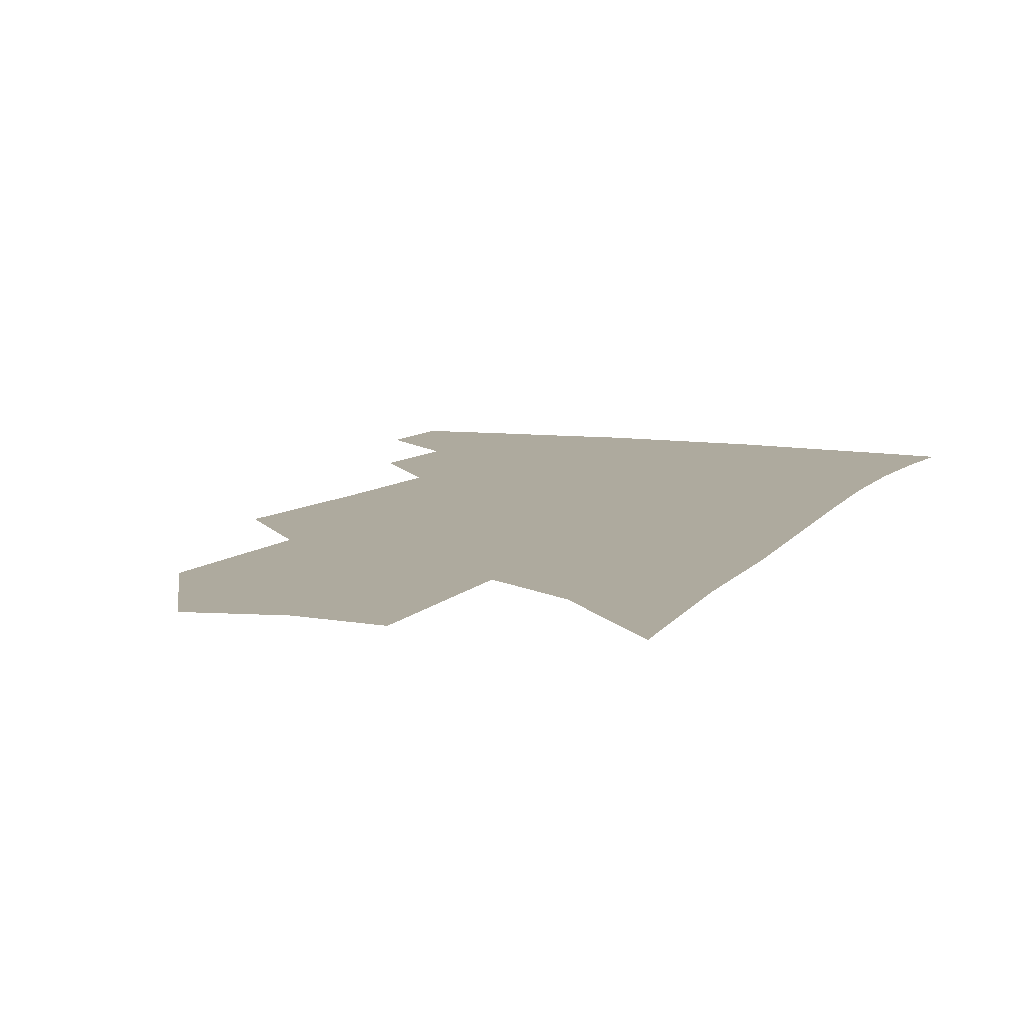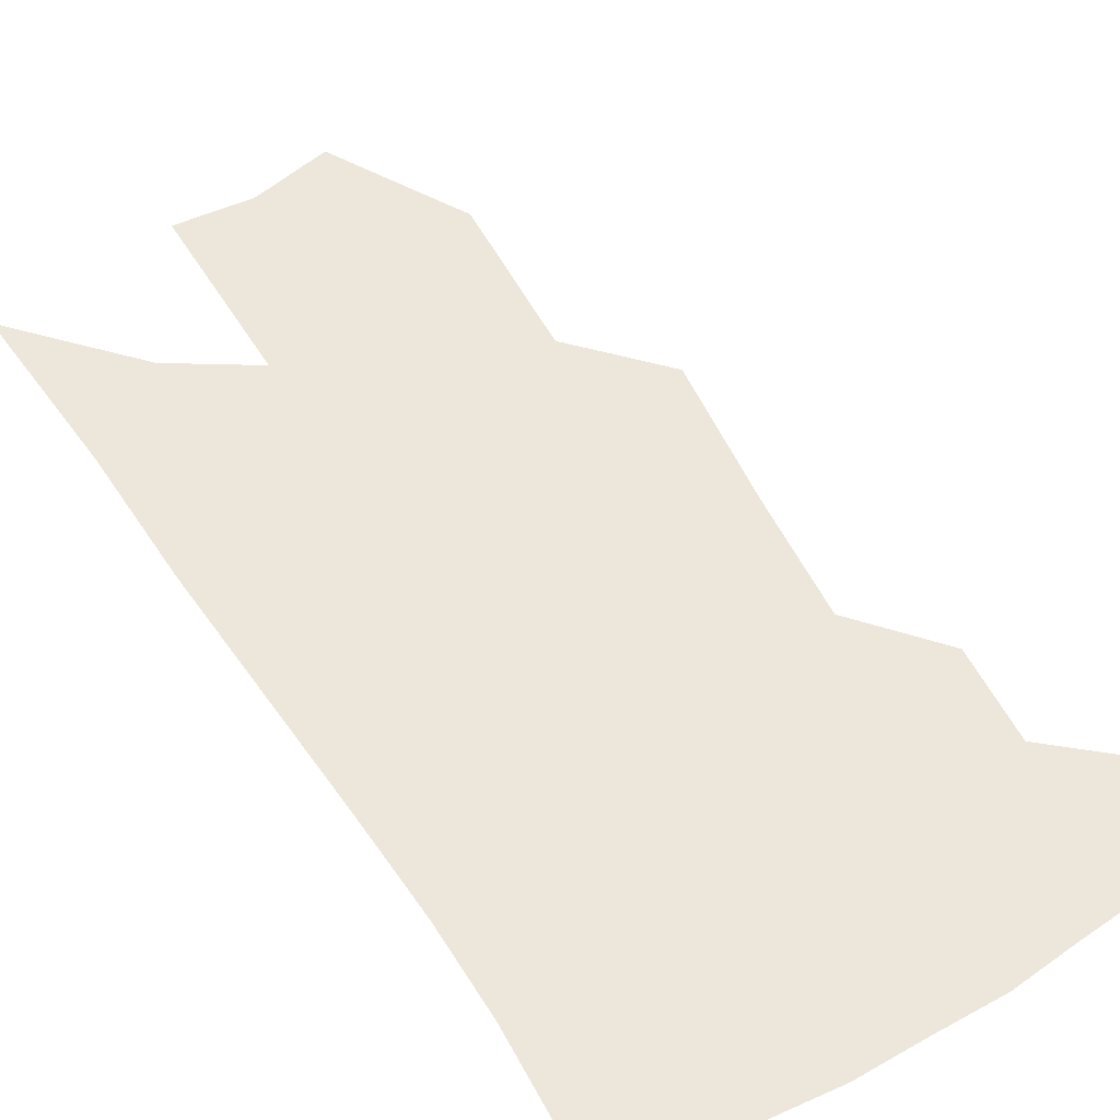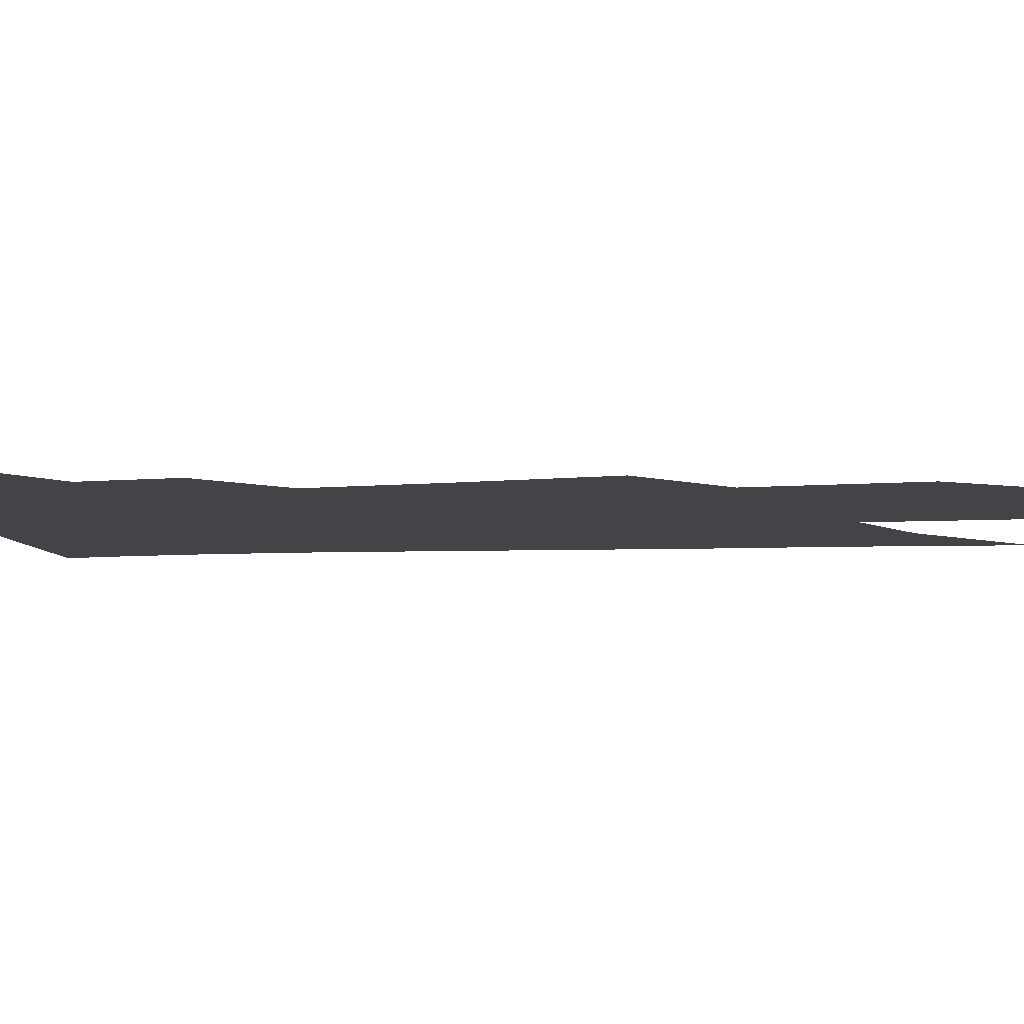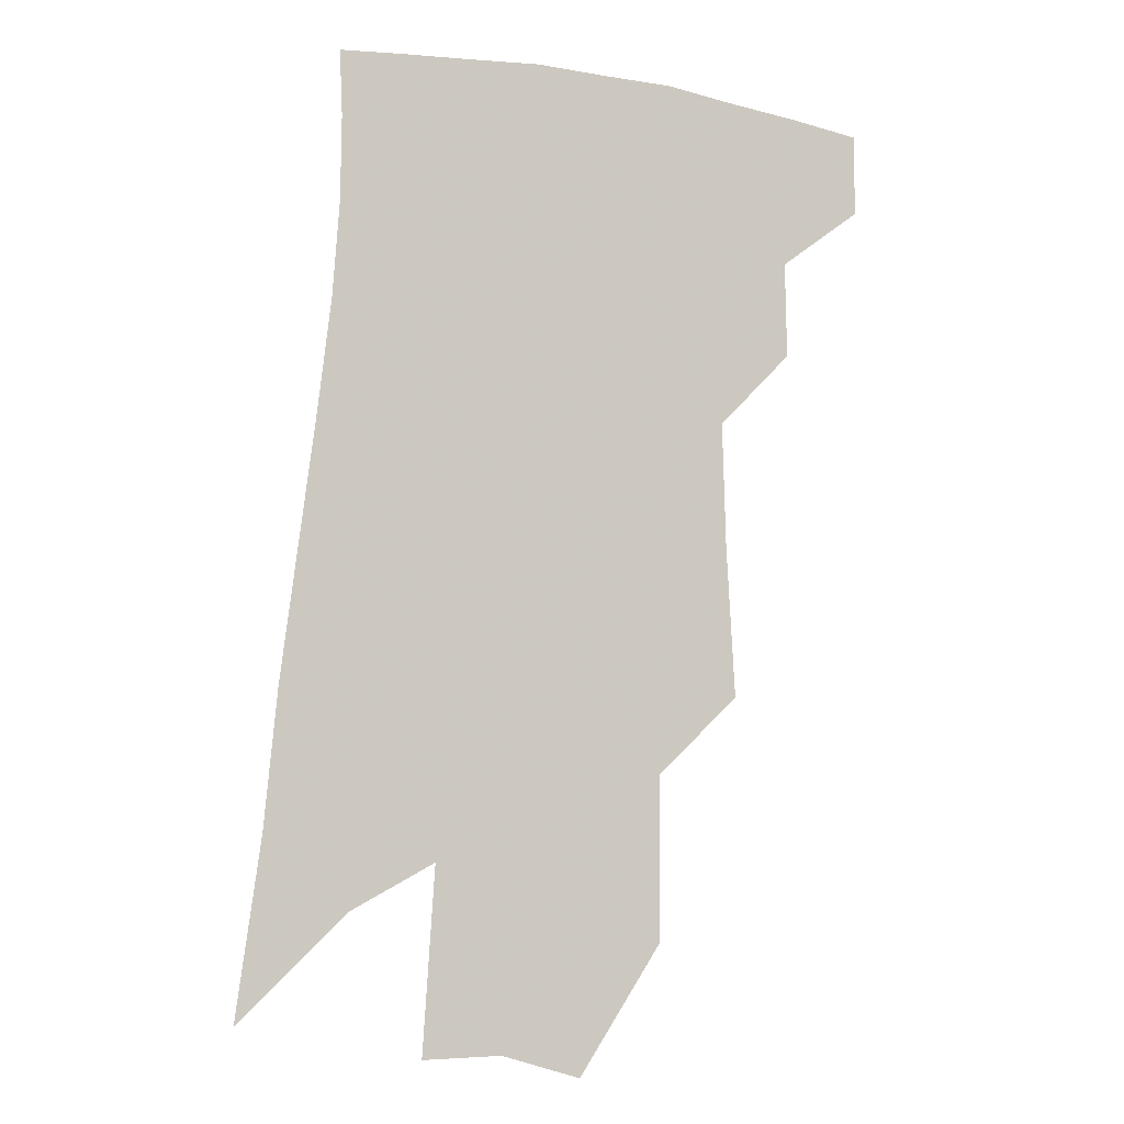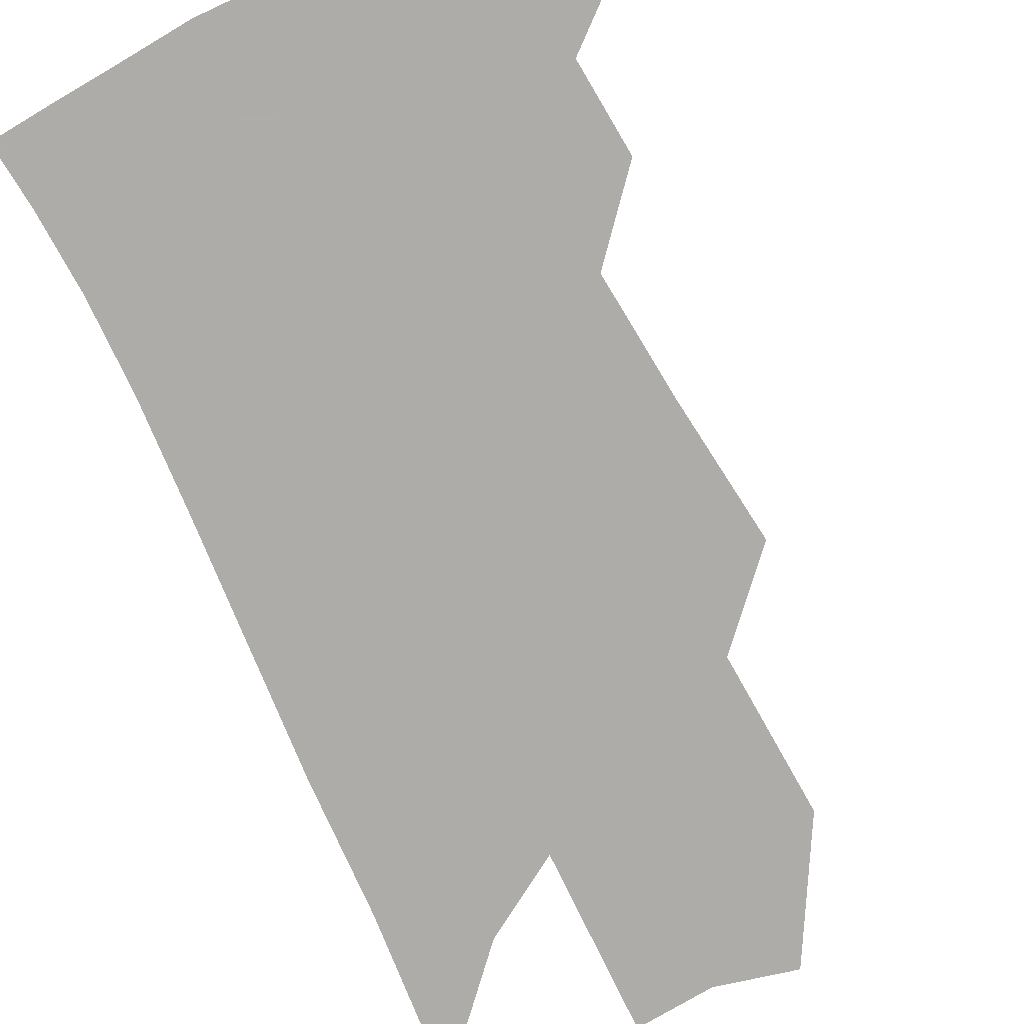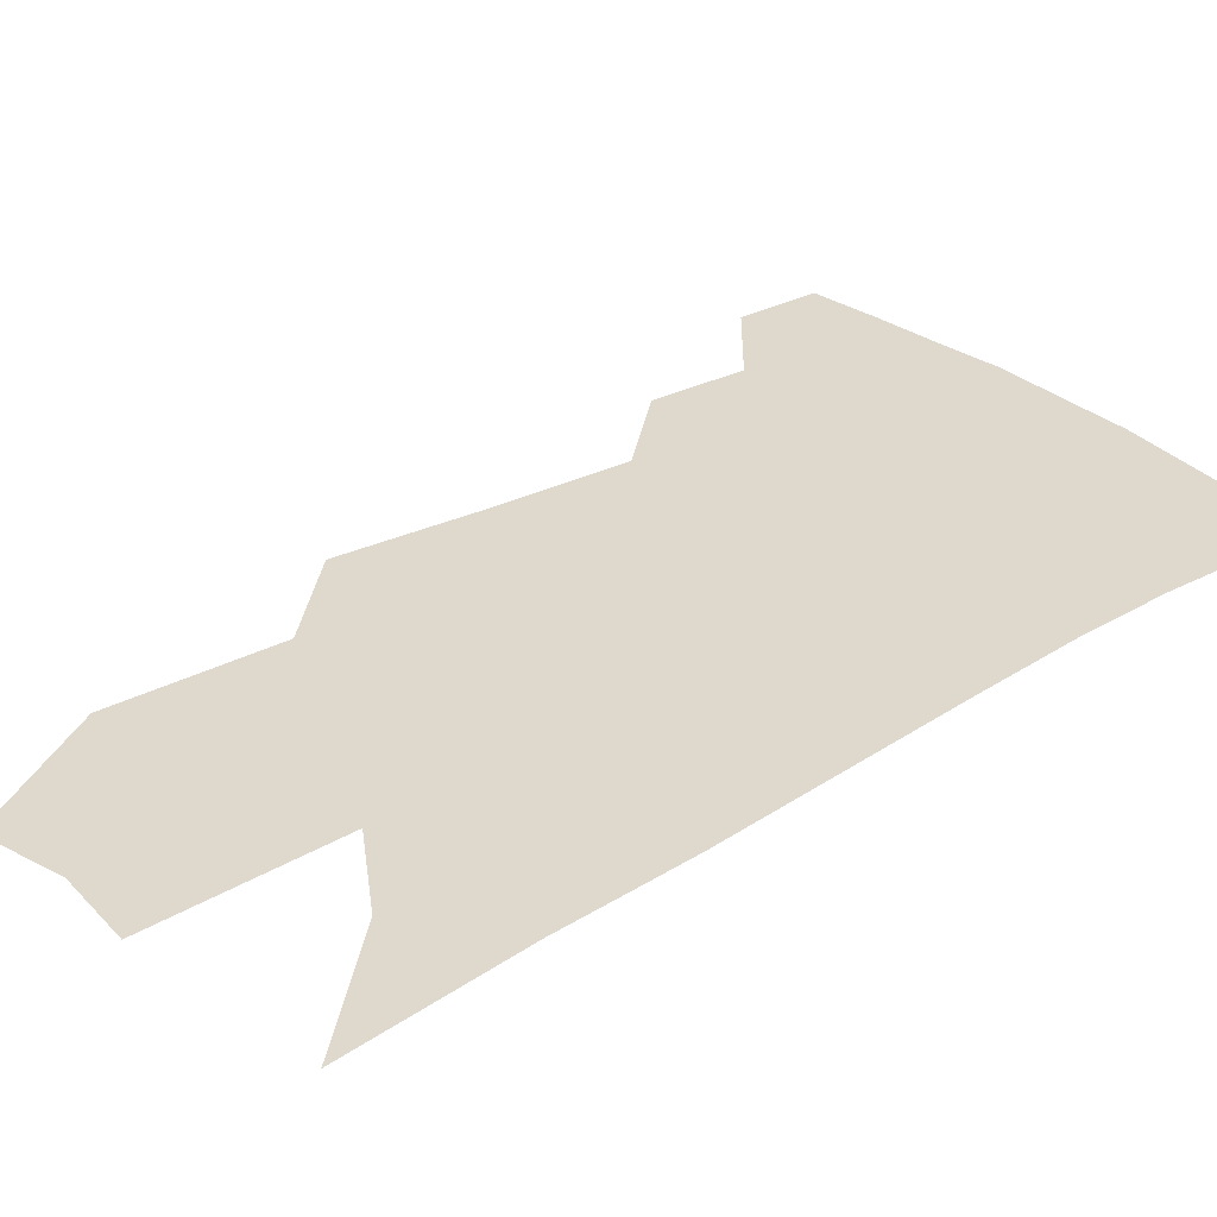
<metadata>
{"format":"obj","ext":"obj","renderer":"f3d","projection":"perspective","resolution":1024,"background":"white","views":[{"elev":9.2,"azim":26.1,"up":"+Z"},{"elev":53.3,"azim":153.2,"up":"+Z"},{"elev":-8.2,"azim":-78.4,"up":"+Z"},{"elev":-5.6,"azim":163.2,"up":"+Y"},{"elev":-77.0,"azim":-150.5,"up":"+Z"},{"elev":31.9,"azim":54.0,"up":"+Z"}]}
</metadata>
<code>
v 488.1 375.8 0
v 488.2 400.8 0
v 512 328.2 0
v 512.6 357.6 0
v 512.7 383.8 0
v 508.9 404.9 0
v 530.4 220 0
v 533.1 266.8 0
v 534.2 305.5 0
v 537.1 342 0
v 536.3 366.5 0
v 533.6 387.3 0
v 530.1 408.4 0
v 555.5 145.4 0
v 555.3 196.2 0
v 557.2 246.8 0
v 556.4 281.8 0
v 557.2 317.9 0
v 557.4 346.1 0
v 557.2 370.5 0
v 554.6 390.5 0
v 551 412.3 0
v 580.9 105.9 0
v 580.3 167.6 0
v 579.5 217.8 0
v 578.4 255 0
v 577.8 291.7 0
v 577.8 324.5 0
v 577.4 349.4 0
v 576.9 372.1 0
v 575.5 392.5 0
v 573 413.7 0
v 605.1 113.3 0
v 602.7 174.2 0
v 600.7 218.7 0
v 598.9 259.8 0
v 597.8 295.4 0
v 597.2 326.5 0
v 597 351.5 0
v 596.9 373.8 0
v 596.5 393.9 0
v 594 415.4 0
v 629.3 112.8 0
v 625.6 170.2 0
v 622 218.3 0
v 619.5 259.2 0
v 617.8 293.4 0
v 616.7 323.8 0
v 616.1 352 0
v 616.3 374.7 0
v 616.6 394.8 0
v 616.1 414.9 0
v 651.4 156.2 0
v 645.3 208.6 0
v 642.4 248.3 0
v 639.1 286.4 0
v 636.5 320.4 0
v 635.6 348.4 0
v 635.6 373.1 0
v 636.5 395.1 0
v 637.1 414.7 0
v 684.8 124 0
v 677.1 179.1 0
v 672.9 222 0
v 667.4 264.4 0
v 662.4 303.1 0
v 658.3 338 0
v 656.1 367.9 0
v 655.7 394.2 0
v 656.5 414.2 0
f 4 5 1
f 1 5 2
f 5 6 2
f 9 10 3
f 3 10 4
f 10 11 4
f 4 11 5
f 11 12 5
f 5 12 6
f 12 13 6
f 15 16 7
f 7 16 8
f 16 17 8
f 8 17 9
f 17 18 9
f 9 18 10
f 18 19 10
f 10 19 11
f 19 20 11
f 11 20 12
f 20 21 12
f 12 21 13
f 21 22 13
f 23 24 14
f 14 24 15
f 24 25 15
f 15 25 16
f 25 26 16
f 16 26 17
f 26 27 17
f 17 27 18
f 27 28 18
f 18 28 19
f 28 29 19
f 19 29 20
f 29 30 20
f 20 30 21
f 30 31 21
f 21 31 22
f 31 32 22
f 23 33 24
f 33 34 24
f 24 34 25
f 34 35 25
f 25 35 26
f 35 36 26
f 26 36 27
f 36 37 27
f 27 37 28
f 37 38 28
f 28 38 29
f 38 39 29
f 29 39 30
f 39 40 30
f 30 40 31
f 40 41 31
f 31 41 32
f 41 42 32
f 33 43 34
f 43 44 34
f 34 44 35
f 44 45 35
f 35 45 36
f 45 46 36
f 36 46 37
f 46 47 37
f 37 47 38
f 47 48 38
f 38 48 39
f 48 49 39
f 39 49 40
f 49 50 40
f 40 50 41
f 50 51 41
f 41 51 42
f 51 52 42
f 44 53 45
f 53 54 45
f 45 54 46
f 54 55 46
f 46 55 47
f 55 56 47
f 47 56 48
f 56 57 48
f 48 57 49
f 57 58 49
f 49 58 50
f 58 59 50
f 50 59 51
f 59 60 51
f 51 60 52
f 60 61 52
f 53 62 54
f 62 63 54
f 54 63 55
f 63 64 55
f 55 64 56
f 64 65 56
f 56 65 57
f 65 66 57
f 57 66 58
f 66 67 58
f 58 67 59
f 67 68 59
f 59 68 60
f 68 69 60
f 60 69 61
f 69 70 61

</code>
